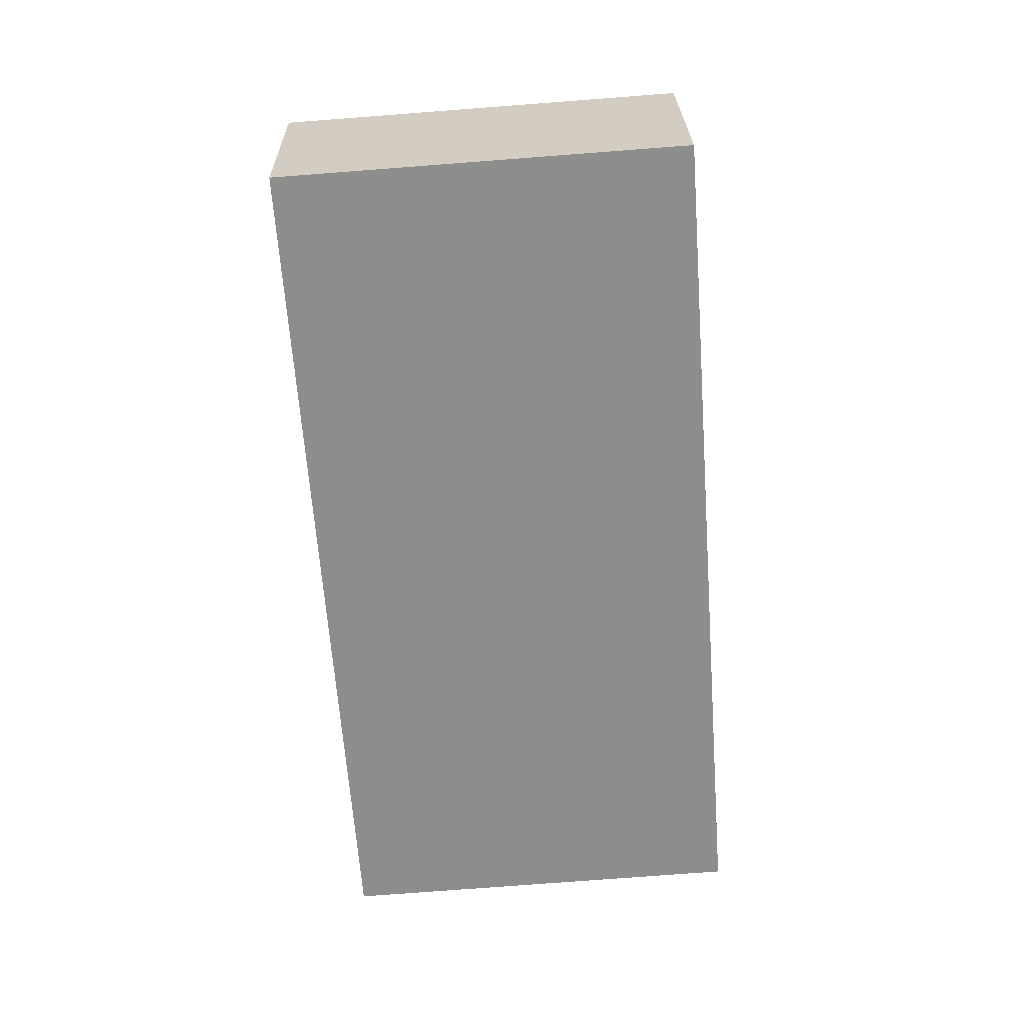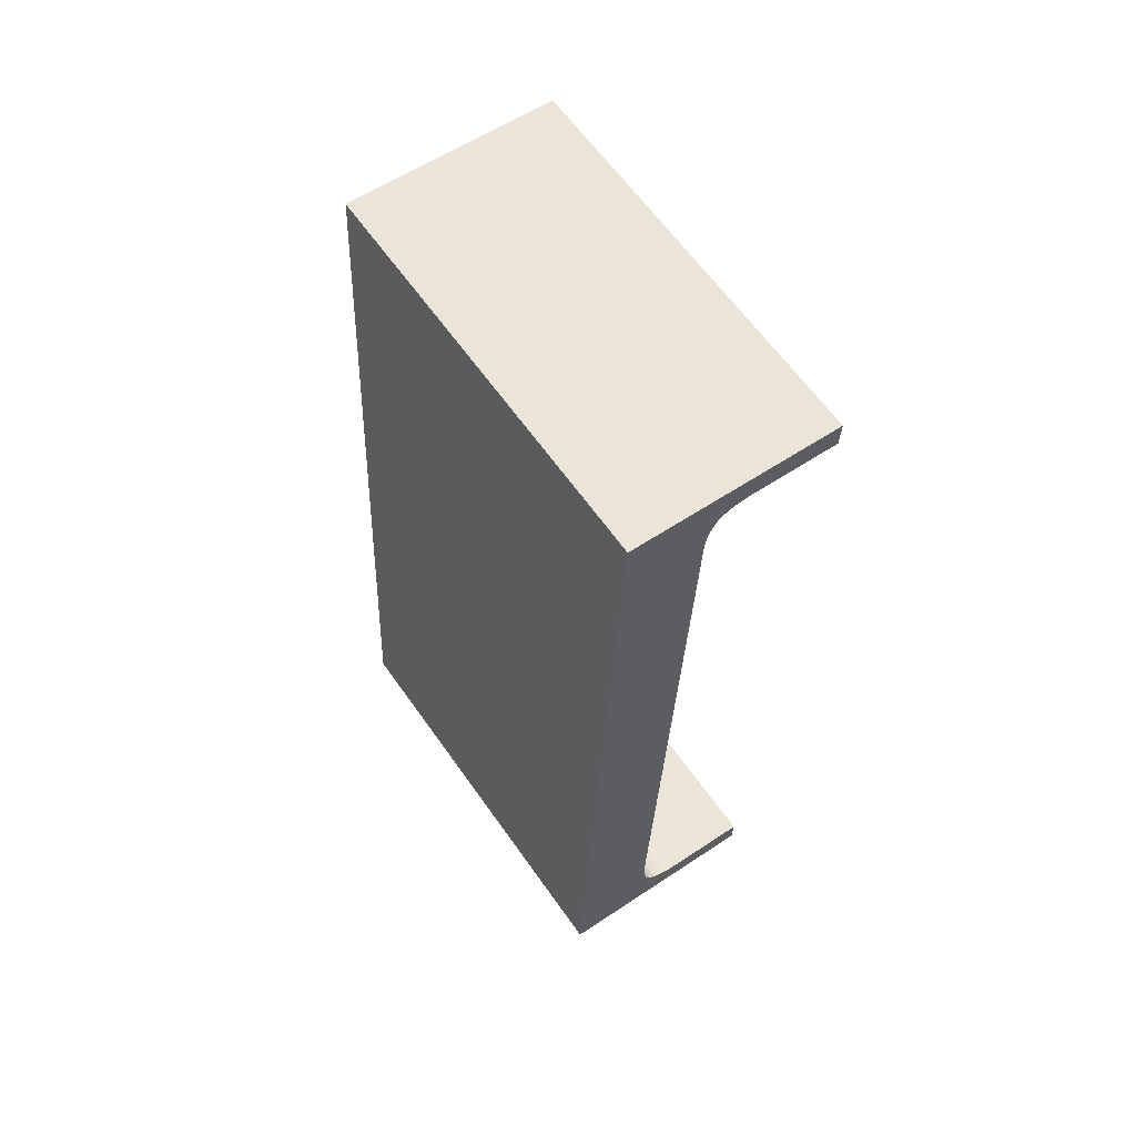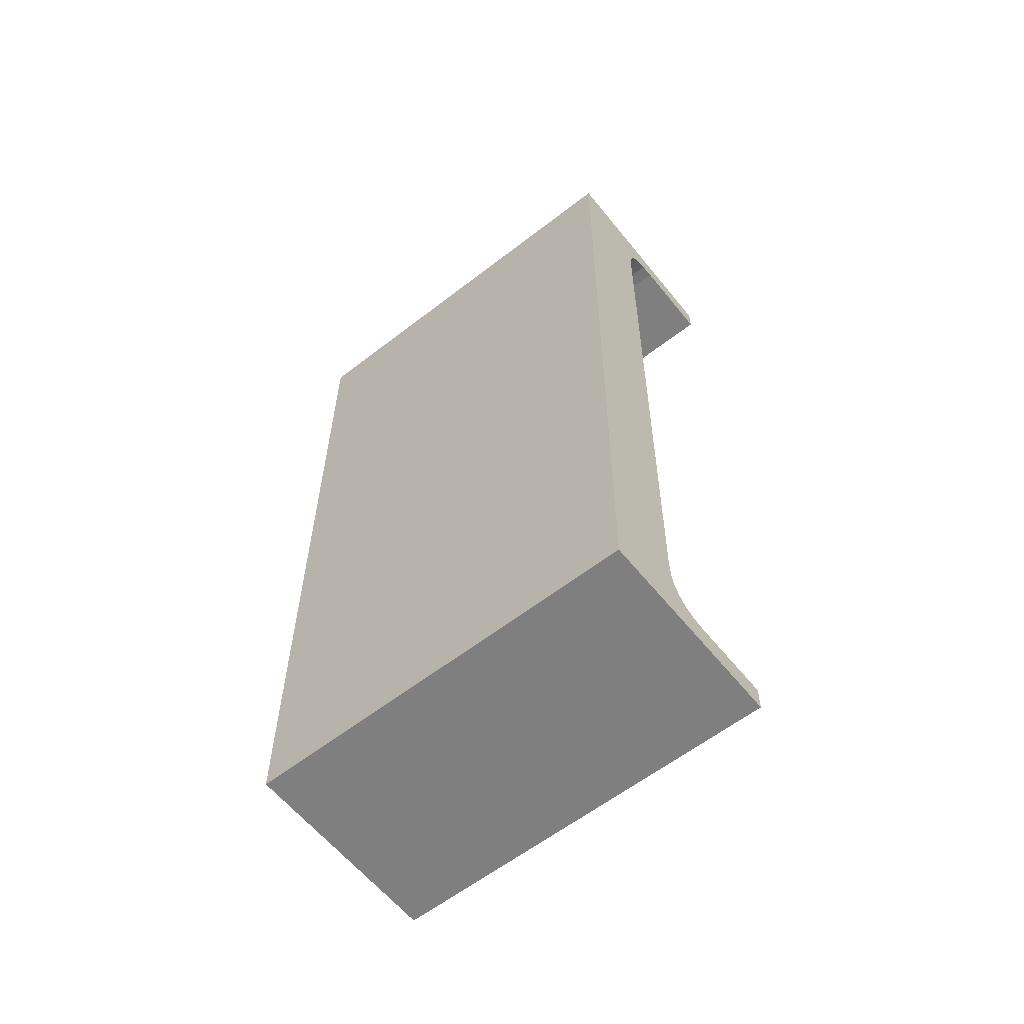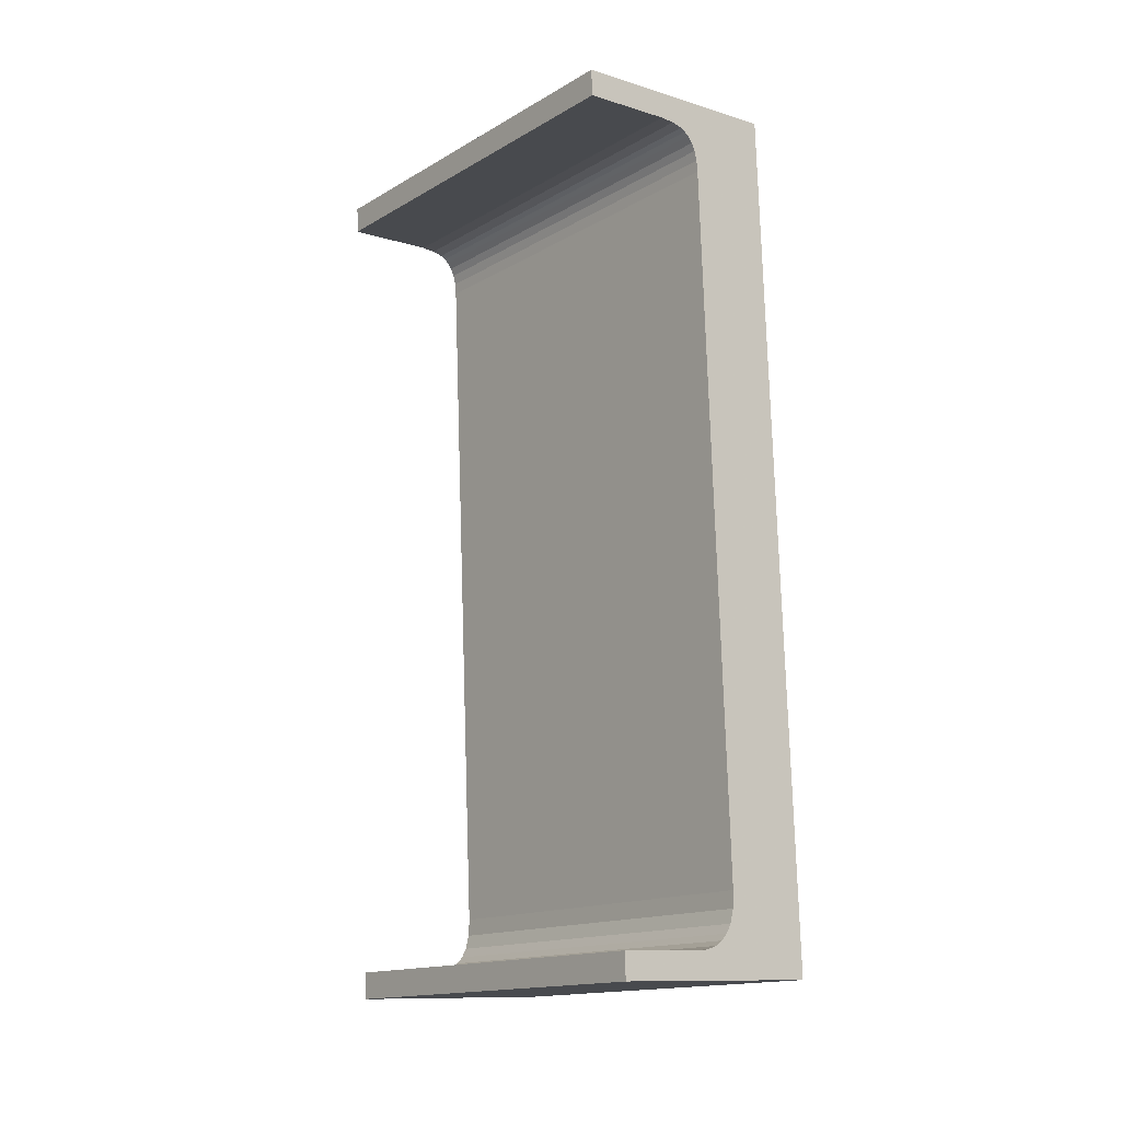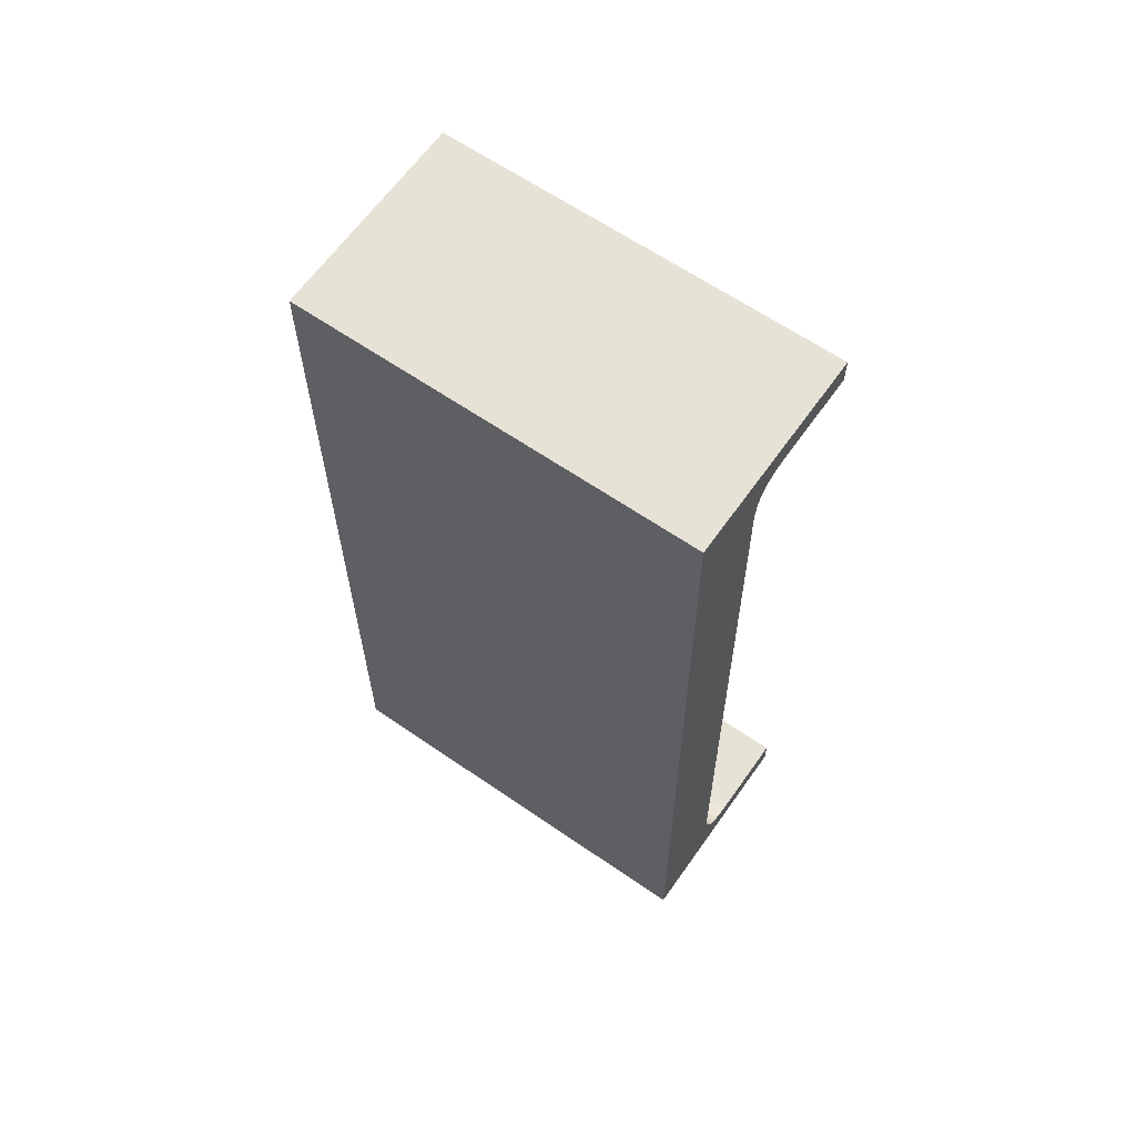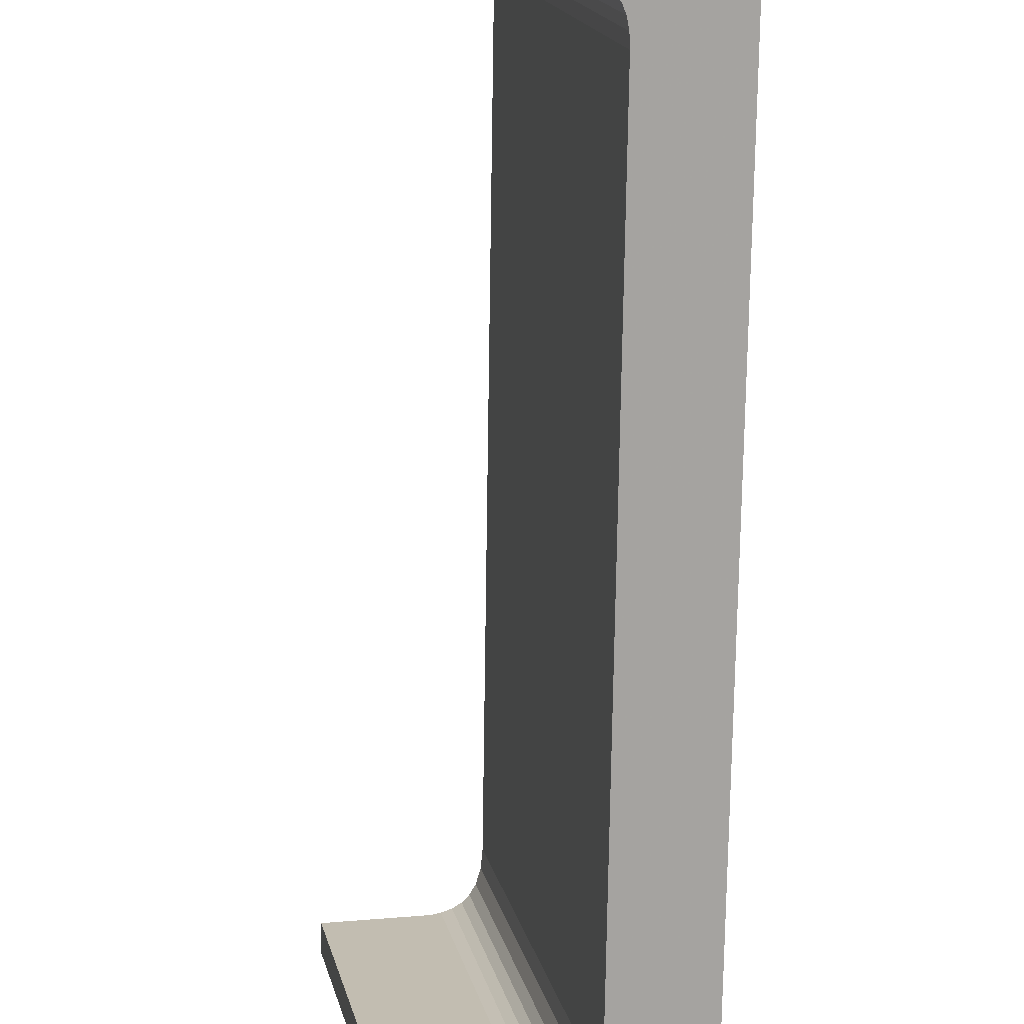
<metadata>
{"format":"obj","ext":"obj","renderer":"f3d","projection":"perspective","resolution":1024,"background":"white","views":[{"elev":31.1,"azim":-78.9,"up":"+Y"},{"elev":66.8,"azim":-22.5,"up":"+Y"},{"elev":-52.9,"azim":-39.1,"up":"+Y"},{"elev":-19.7,"azim":154.2,"up":"+Y"},{"elev":69.8,"azim":-42.7,"up":"+Y"},{"elev":-78.4,"azim":174.6,"up":"+Z"}]}
</metadata>
<code>
o Pad
v 0.8745 0.4318 -0.225
v 0.8796 0.4955 -0.2308
v 1.095 0.567 0.7431
v 1.09 0.5033 0.7489
v 0.5836 0.5533 0.8571
v 0.3684 0.4817 -0.1168
v 0.532 2.547 -0.3047
v 0.7473 2.618 0.6692
v 1.038 2.497 -0.4129
v 1.253 2.568 0.561
v 1.033 2.433 -0.4071
v 1.248 2.505 0.5668
v 0.8255 2.454 -0.3627
v 1.041 2.525 0.6112
v 0.7919 2.454 -0.3553
v 1.007 2.525 0.6186
v 0.7671 2.449 -0.3495
v 0.9824 2.52 0.6245
v 0.7546 2.443 -0.3462
v 0.9698 2.514 0.6277
v 0.7439 2.435 -0.3433
v 0.9592 2.506 0.6306
v 0.9476 2.493 0.6342
v 0.7323 2.421 -0.3397
v 0.9386 2.475 0.6375
v 0.7234 2.404 -0.3365
v 0.7167 2.38 -0.3333
v 0.9319 2.452 0.6406
v 0.7129 2.353 -0.3304
v 0.9281 2.425 0.6435
v 0.5785 0.6578 -0.1762
v 0.7938 0.7293 0.7977
v 0.5785 0.6173 -0.1732
v 0.7937 0.6888 0.8007
v 0.5853 0.5834 -0.1722
v 0.8005 0.655 0.8017
v 0.5958 0.561 -0.1729
v 0.811 0.6325 0.801
v 0.6095 0.5441 -0.1747
v 0.8248 0.6156 0.7992
v 0.6271 0.5309 -0.1776
v 0.8424 0.6025 0.7963
v 0.6485 0.5215 -0.1817
v 0.8638 0.5931 0.7923
v 0.6639 0.5176 -0.1848
v 0.8792 0.5891 0.7892
v 0.6808 0.5151 -0.1883
v 0.8961 0.5866 0.7856
v 0.6095 0.5441 -0.1747
v 0.3684 0.4817 -0.1168
v 0.5958 0.561 -0.1729
v 0.6271 0.5309 -0.1776
v 0.6485 0.5215 -0.1817
v 0.5785 0.6173 -0.1732
v 0.6639 0.5176 -0.1848
v 0.5785 0.6578 -0.1762
v 0.8745 0.4318 -0.225
v 0.8796 0.4955 -0.2308
v 0.532 2.547 -0.3047
v 0.7129 2.353 -0.3304
v 0.7167 2.38 -0.3333
v 0.7234 2.404 -0.3365
v 0.7323 2.421 -0.3397
v 0.7439 2.435 -0.3433
v 0.7546 2.443 -0.3462
v 0.7671 2.449 -0.3495
v 0.7919 2.454 -0.3553
v 0.8255 2.454 -0.3627
v 1.038 2.497 -0.4129
v 0.811 0.6325 0.801
v 0.8424 0.6025 0.7963
v 0.8005 0.655 0.8017
v 0.8638 0.5931 0.7923
v 0.7937 0.6888 0.8007
v 0.8792 0.5891 0.7892
v 1.09 0.5033 0.7489
v 0.8961 0.5866 0.7856
v 1.095 0.567 0.7431
v 0.7473 2.618 0.6692
v 0.9281 2.425 0.6435
v 0.9319 2.452 0.6406
v 0.9386 2.475 0.6375
v 0.9476 2.493 0.6342
v 0.9592 2.506 0.6306
v 0.9698 2.514 0.6277
v 0.9824 2.52 0.6245
v 1.007 2.525 0.6186
v 1.041 2.525 0.6112
v 1.253 2.568 0.561
v 1.248 2.505 0.5668
f 1 2 3
f 1 3 4
f 1 4 5
f 6 1 5
f 7 6 5
f 7 5 8
f 9 7 8
f 9 8 10
f 11 9 10
f 11 10 12
f 13 11 12
f 13 12 14
f 15 13 14
f 15 14 16
f 17 16 18
f 17 15 16
f 19 18 20
f 19 17 18
f 21 20 22
f 21 19 20
f 21 22 23
f 24 23 25
f 24 21 23
f 26 24 25
f 27 25 28
f 27 26 25
f 29 28 30
f 29 27 28
f 31 29 30
f 31 30 32
f 33 31 32
f 33 32 34
f 35 34 36
f 35 33 34
f 37 36 38
f 37 35 36
f 39 38 40
f 39 37 38
f 41 40 42
f 41 39 40
f 43 42 44
f 43 41 42
f 45 44 46
f 45 43 44
f 47 46 48
f 47 45 46
f 2 47 48
f 2 48 3
f 49 50 51
f 50 49 52
f 51 50 35
f 50 52 53
f 35 50 54
f 50 53 55
f 54 50 56
f 55 47 57
f 50 55 57
f 57 47 58
f 56 50 59
f 56 59 60
f 60 59 61
f 61 59 62
f 62 59 63
f 63 59 64
f 64 59 65
f 65 59 66
f 66 59 67
f 67 59 68
f 11 68 69
f 68 59 69
f 70 5 40
f 71 40 5
f 72 5 70
f 73 71 5
f 74 5 72
f 75 73 5
f 32 5 74
f 76 77 75
f 76 75 5
f 78 77 76
f 79 5 32
f 80 79 32
f 81 79 80
f 82 79 81
f 83 79 82
f 84 79 83
f 85 79 84
f 86 79 85
f 87 79 86
f 88 79 87
f 89 88 90
f 89 79 88

</code>
